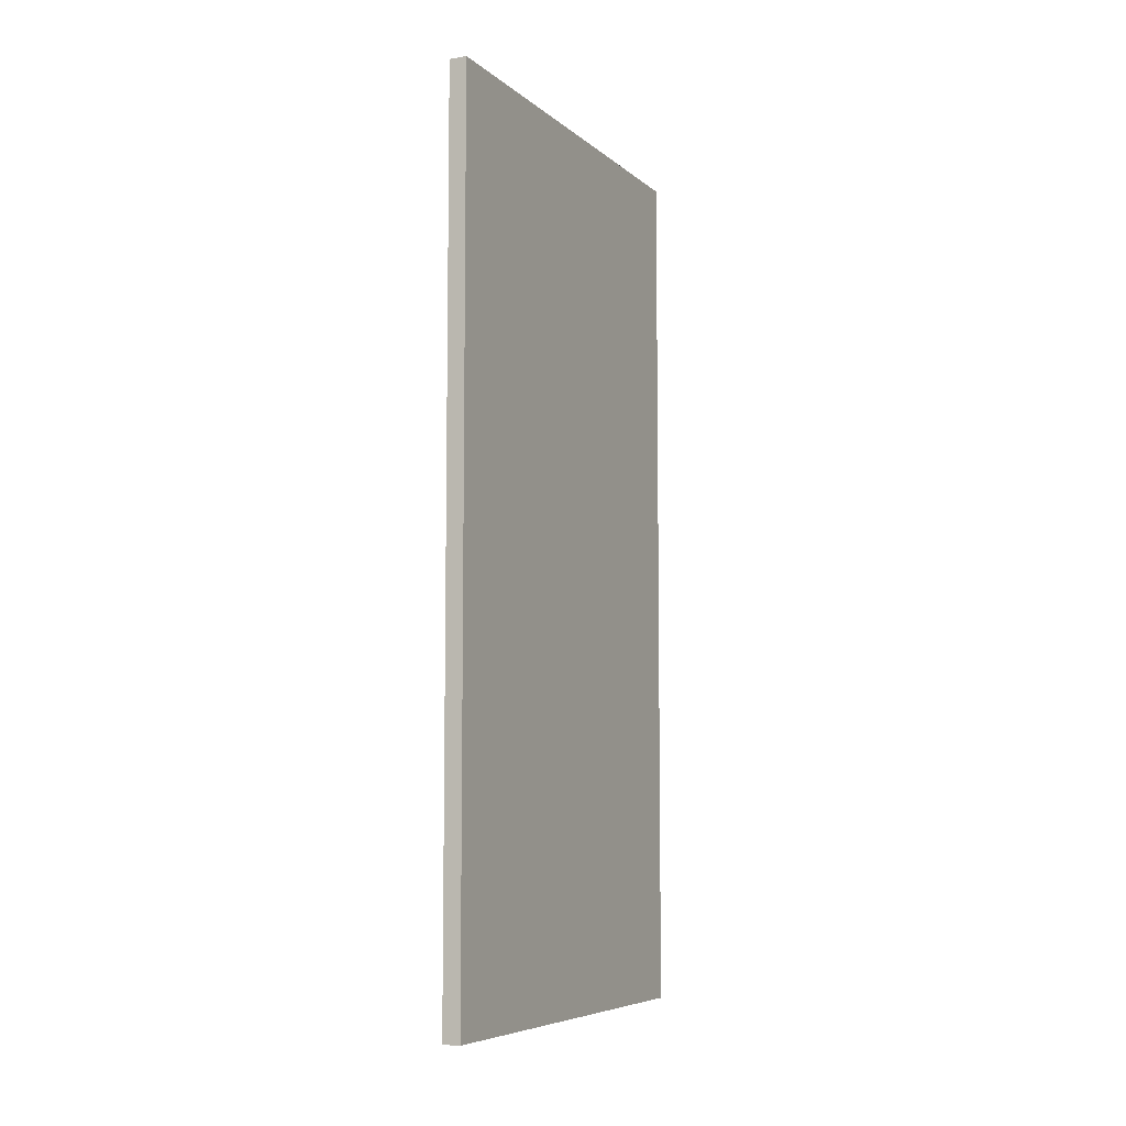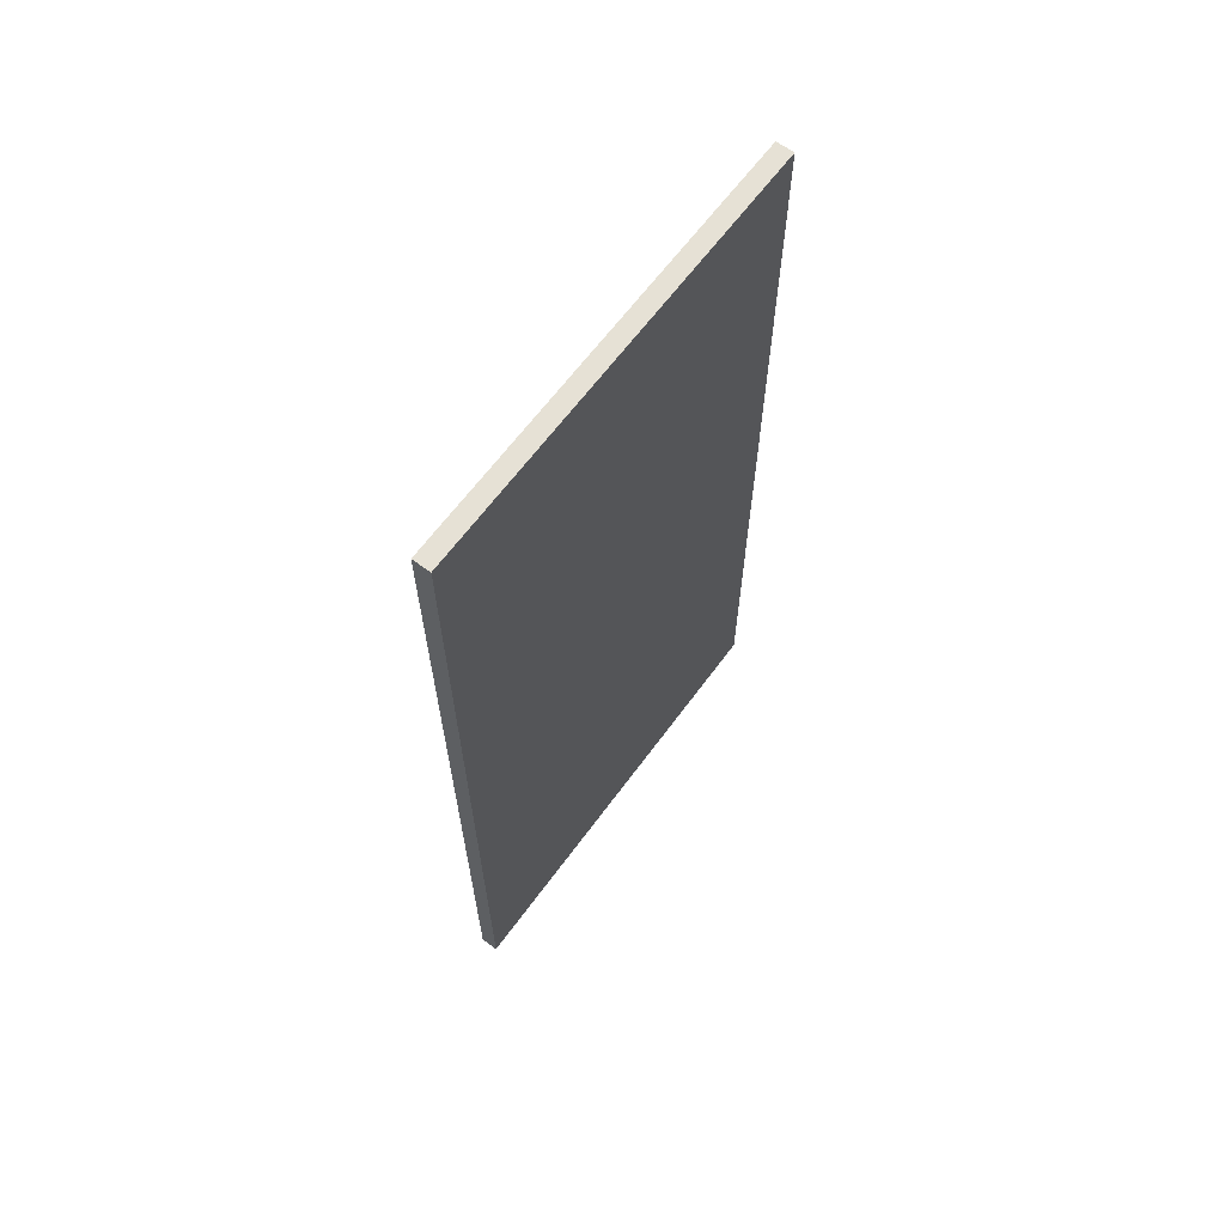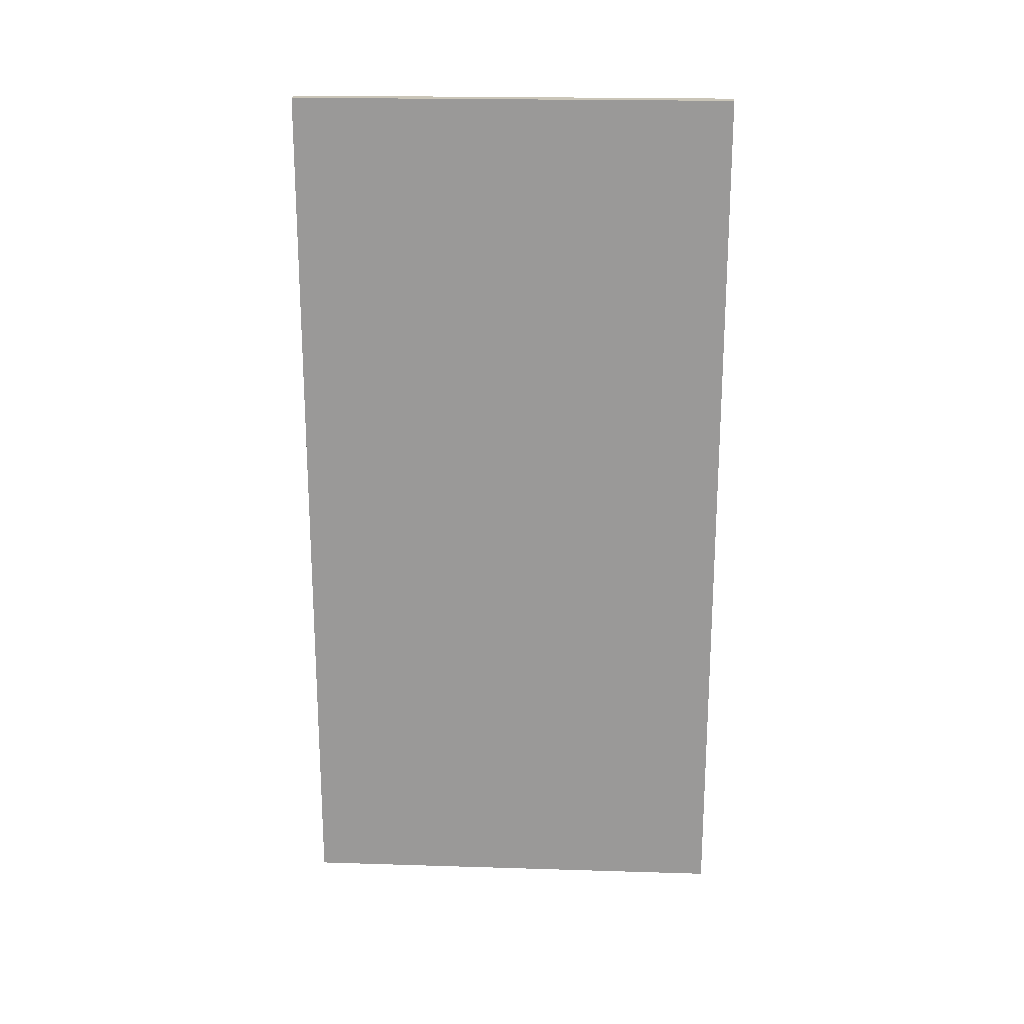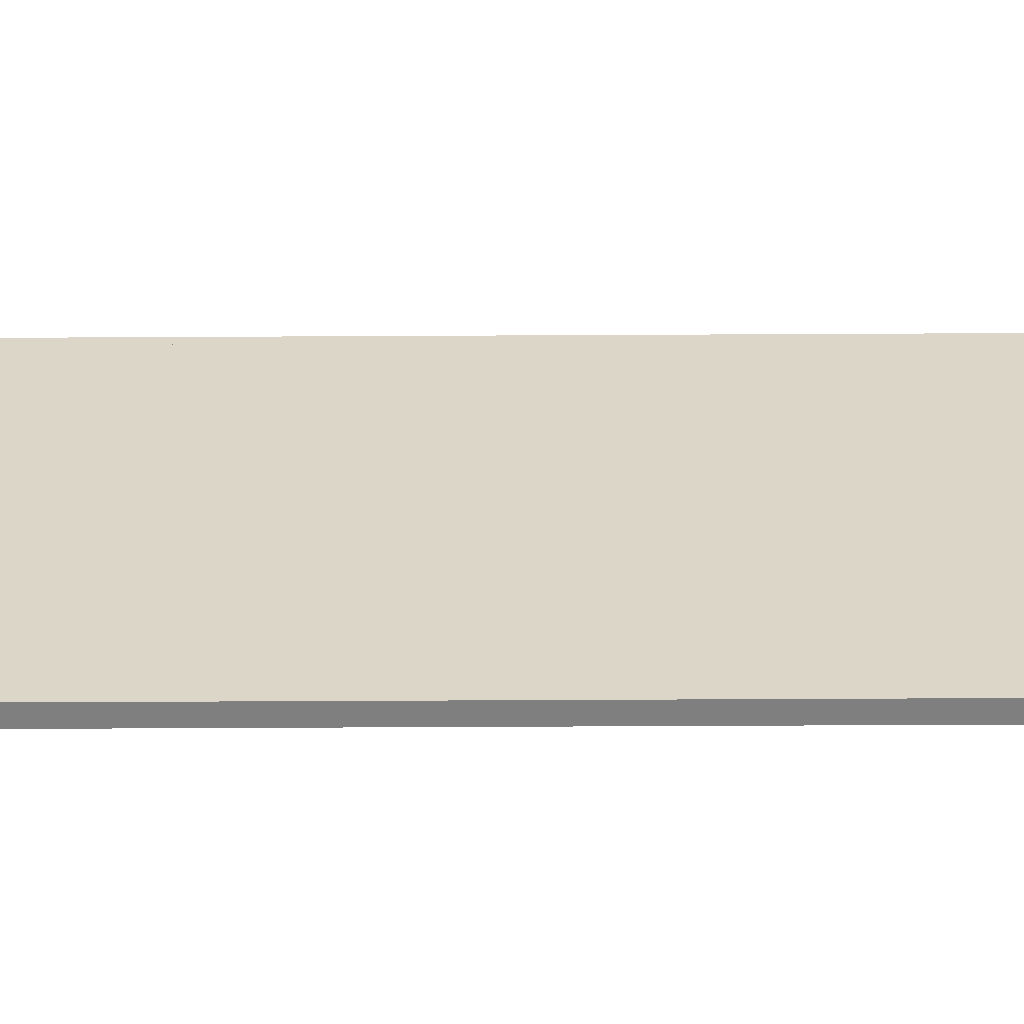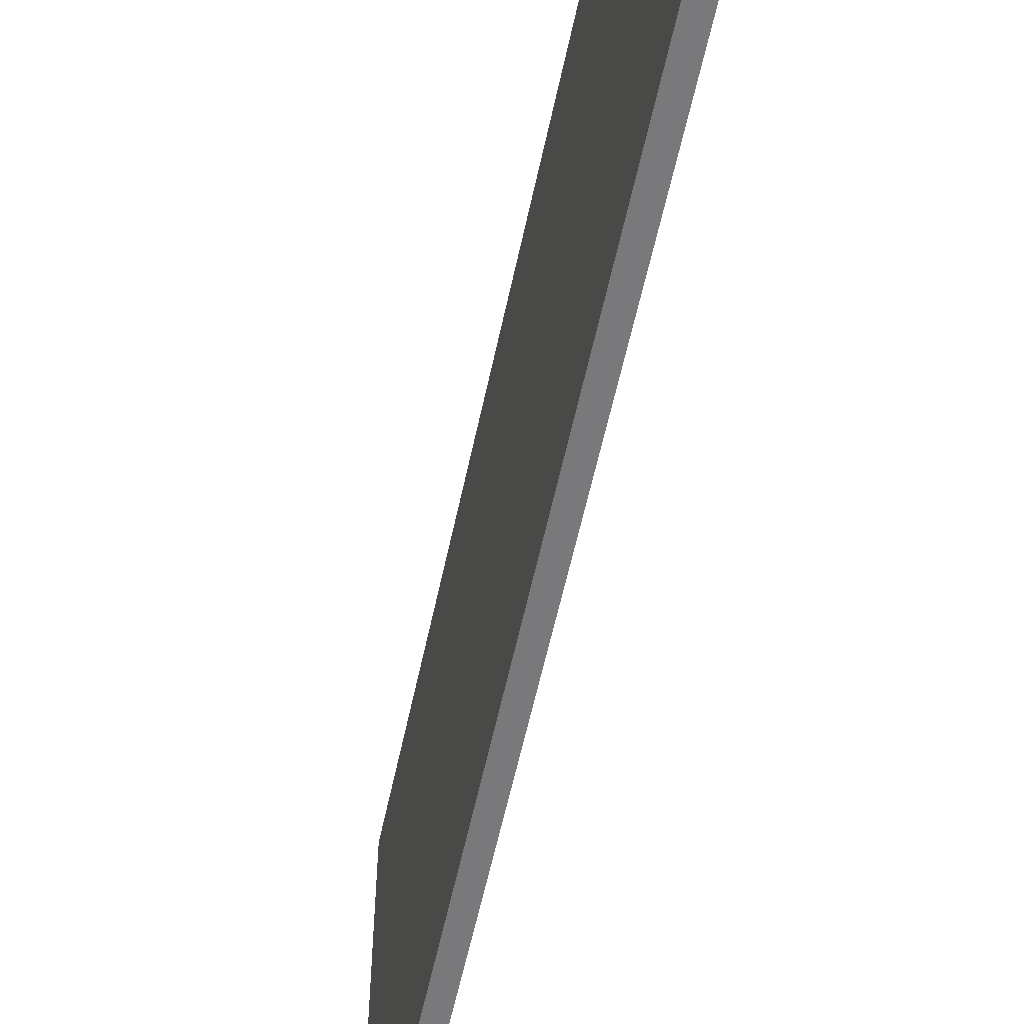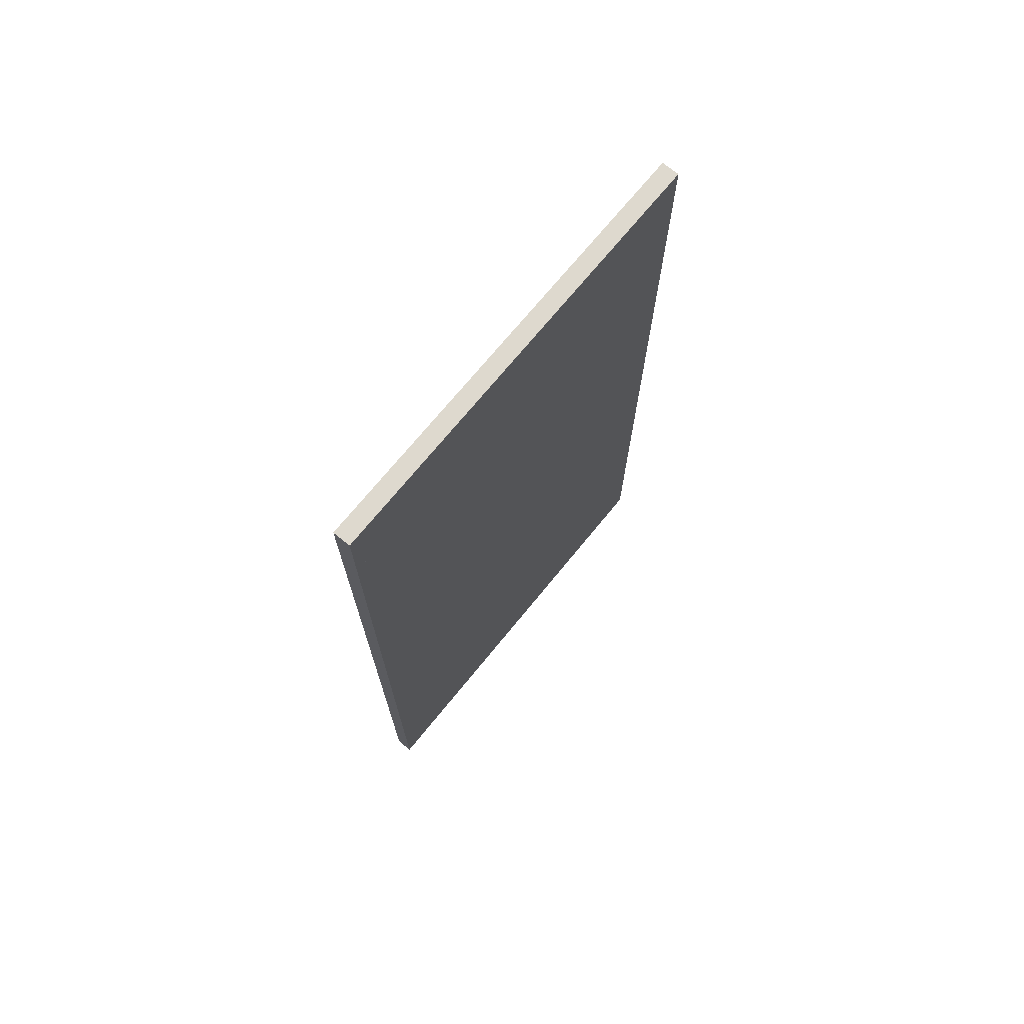
<metadata>
{"format":"obj","ext":"obj","renderer":"f3d","projection":"perspective","resolution":1024,"background":"white","views":[{"elev":-6.9,"azim":25.8,"up":"+Z"},{"elev":64.2,"azim":-143.7,"up":"+Z"},{"elev":20.4,"azim":-86.8,"up":"+Z"},{"elev":-59.7,"azim":-89.7,"up":"+Y"},{"elev":-57.9,"azim":-11.9,"up":"+Y"},{"elev":71.5,"azim":-140.8,"up":"+Z"}]}
</metadata>
<code>
g TSP_House_Rail_03A
v 0.02 0.025 0.875
v 0.02 0 1
v 0.02 0.7425 1
v 0.02 0.7351 0.875
v -0.02 0.975 0.875
v -0.02 1 1
v -0.02 0.7425 1
v -0.02 0.7351 0.875
v -0.02 0.7425 1
v 0.02 0 1
v -0.02 0 1
v 0.02 0.7425 1
v -0.02 1 1
v 0.02 1 1
v -0.02 1 -1
v 0.02 1 -1
v 0.02 1 1
v -0.02 1 1
v -0.02 0 1
v 0.02 0 1
v 0.02 0 -1
v -0.02 0 -1
v -0.02 0.7425 -1
v 0.02 1 -1
v -0.02 1 -1
v 0.02 0.7425 -1
v -0.02 0 -1
v 0.02 0 -1
v -0.02 0.7351 -0.875
v -0.02 0.7425 -1
v -0.02 1 -1
v -0.02 0.975 -0.875
v -0.02 0.975 -0.875
v -0.02 1 -1
v -0.02 1 1
v -0.02 0.975 0.875
v 0.02 0.7351 -0.875
v 0.02 0.7425 -1
v 0.02 0 -1
v 0.02 0.025 -0.875
v 0.02 0.7351 0.875
v 0.02 0.7425 1
v 0.02 1 1
v 0.02 0.975 0.875
v 0.02 0.975 0.875
v 0.02 1 1
v 0.02 1 -1
v 0.02 0.975 -0.875
v -0.02 0.7351 0.875
v -0.02 0.7425 1
v -0.02 0 1
v -0.02 0.025 0.875
v -0.02 0.025 0.875
v -0.02 0 1
v -0.02 0 -1
v -0.02 0.025 -0.875
v 0.02 0.025 -0.875
v 0.02 0 -1
v 0.02 0 1
v 0.02 0.025 0.875
v 0.02 0.975 -0.875
v 0.02 1 -1
v 0.02 0.7425 -1
v 0.02 0.7351 -0.875
v -0.02 0.025 -0.875
v -0.02 0 -1
v -0.02 0.7425 -1
v -0.02 0.7351 -0.875
v -0.02 0.975 0.875
v 0.02 0.975 0.875
v 0.02 0.975 -0.875
v -0.02 0.975 -0.875
v -0.02 0.025 -0.875
v 0.02 0.025 -0.875
v 0.02 0.025 0.875
v -0.02 0.025 0.875
v 0.02 0.975 -0.875
v 0.02 0.025 -0.875
v -0.02 0.025 -0.875
v -0.02 0.975 -0.875
v 0.02 0.975 0.875
v -0.02 0.975 0.875
v -0.02 0.025 0.875
v 0.02 0.025 0.875
v 0.02 0.975 -0.875
v 0.02 0.025 -0.875
v 0.02 0.025 0.875
v 0.02 0.975 0.875
v -0.02 0.975 -0.875
v -0.02 0.975 0.875
v -0.02 0.025 0.875
v -0.02 0.025 -0.875
g TSP_House_Rail_03A_0
f 3 2 1
f 4 3 1
f 7 6 5
f 8 7 5
f 11 10 9
f 10 12 9
f 9 12 13
f 12 14 13
f 17 16 15
f 18 17 15
f 21 20 19
f 22 21 19
f 25 24 23
f 24 26 23
f 23 26 27
f 26 28 27
f 31 30 29
f 32 31 29
f 35 34 33
f 36 35 33
f 39 38 37
f 40 39 37
f 43 42 41
f 44 43 41
f 47 46 45
f 48 47 45
f 51 50 49
f 52 51 49
f 55 54 53
f 56 55 53
f 59 58 57
f 60 59 57
f 63 62 61
f 64 63 61
f 67 66 65
f 68 67 65
f 71 70 69
f 72 71 69
f 75 74 73
f 76 75 73
f 79 78 77
f 80 79 77
f 83 82 81
f 84 83 81
g TSP_House_Rail_03A_1
f 87 86 85
f 88 87 85
f 91 90 89
f 92 91 89

</code>
